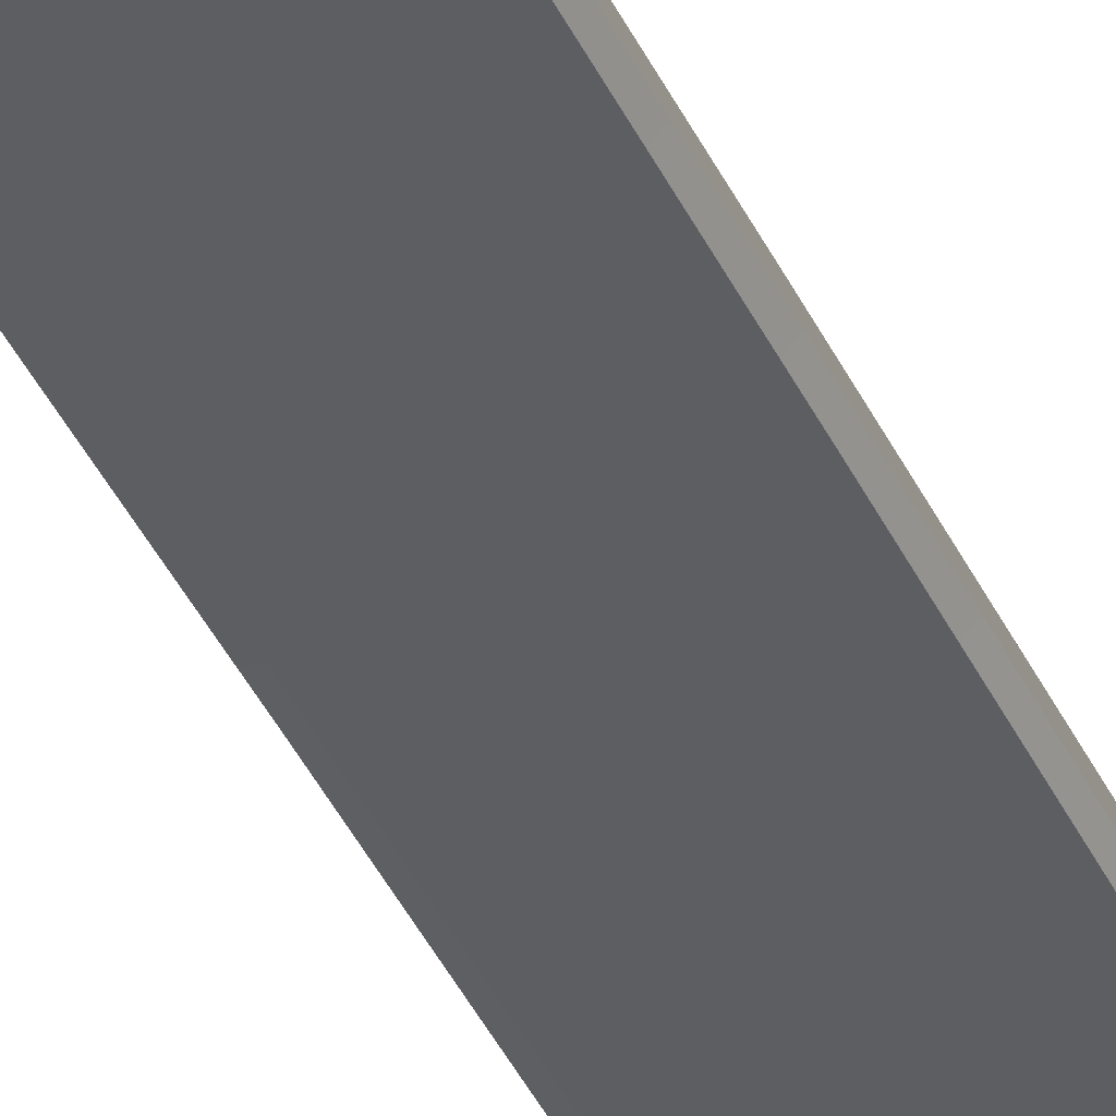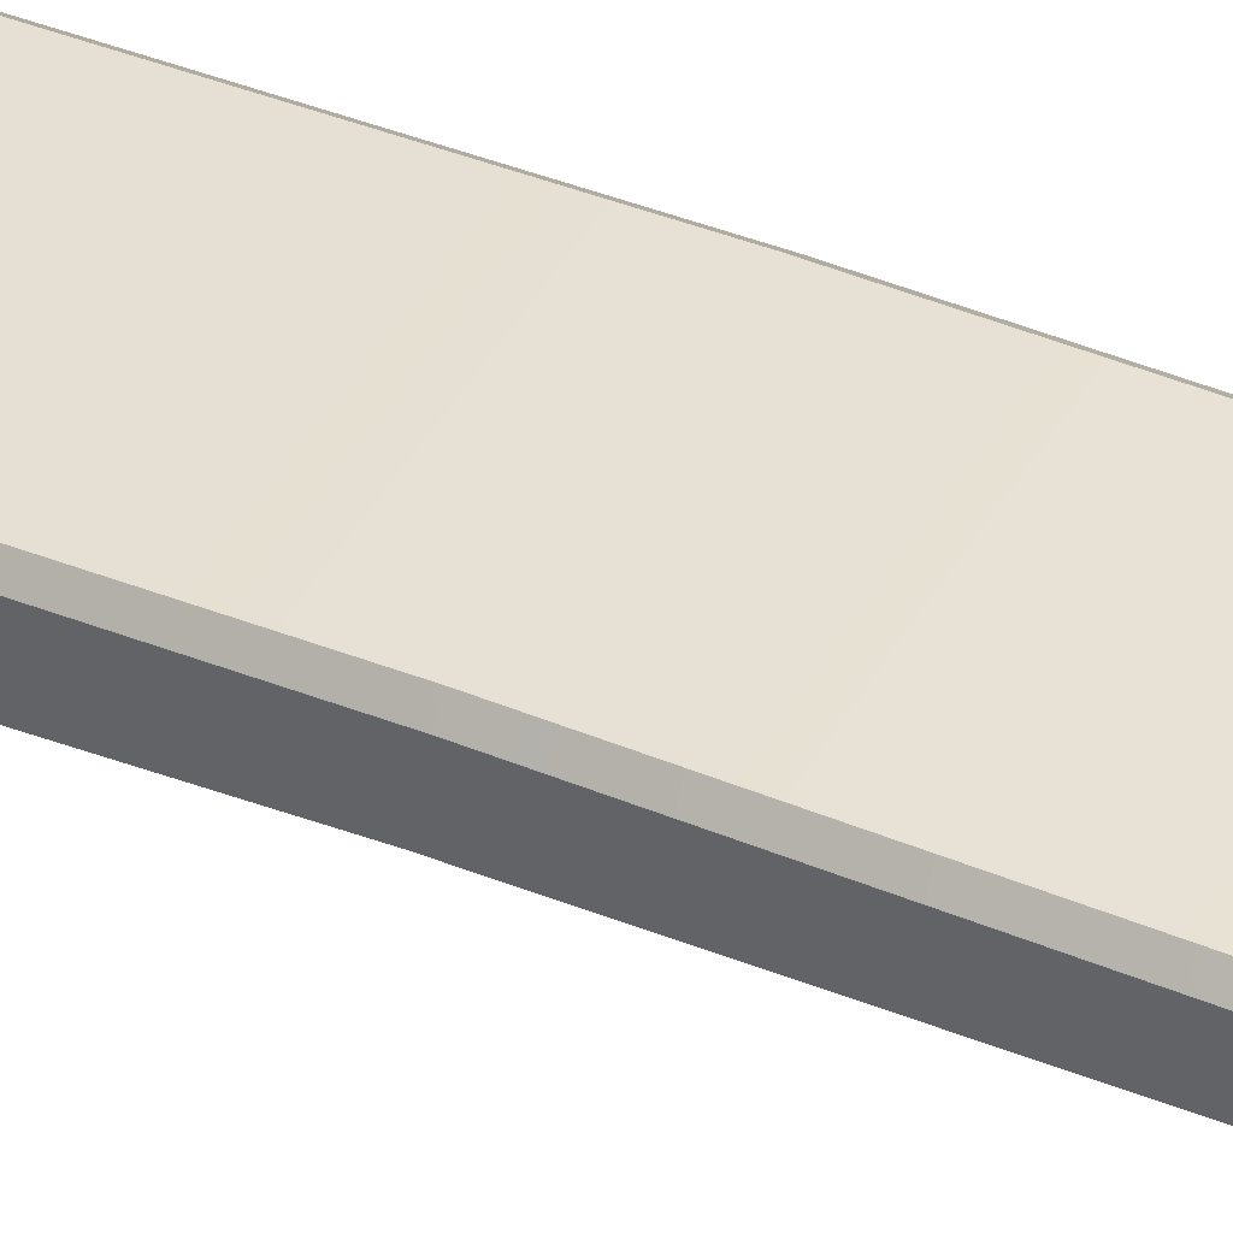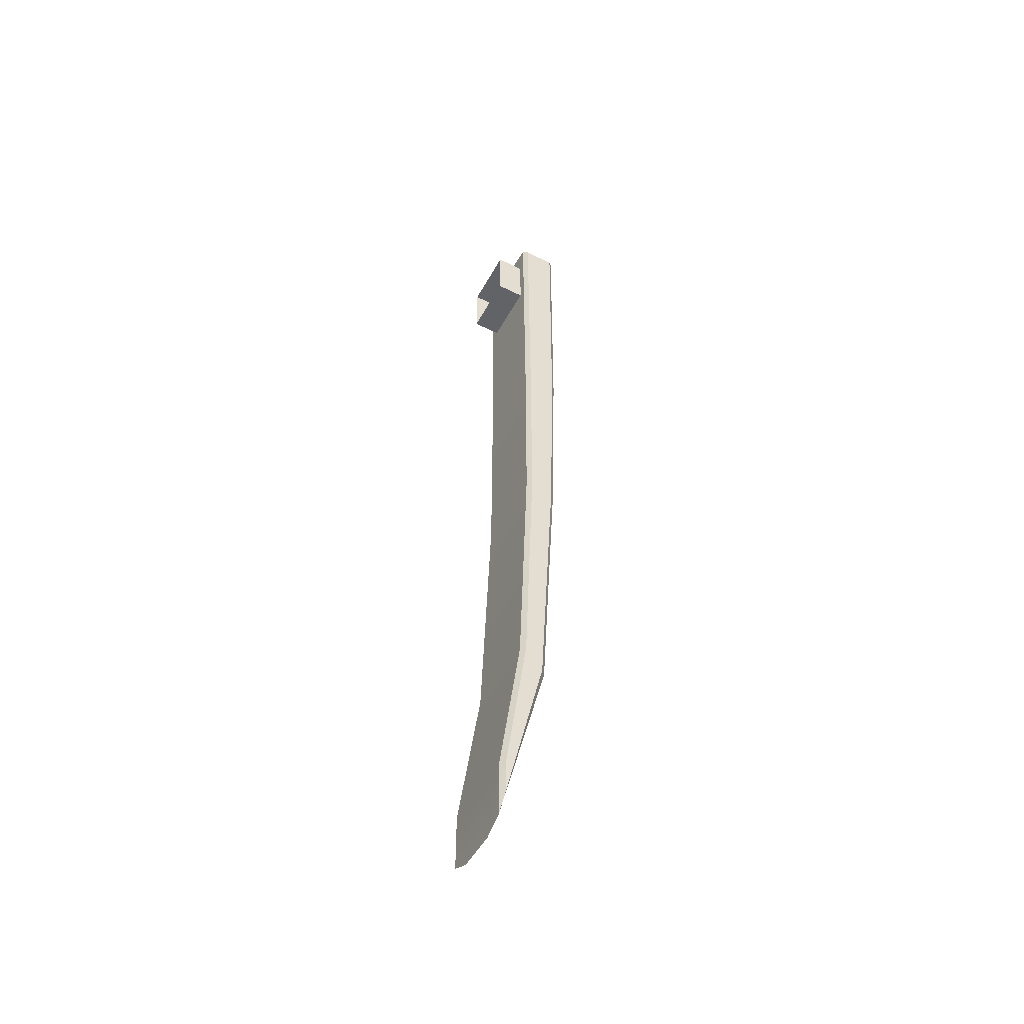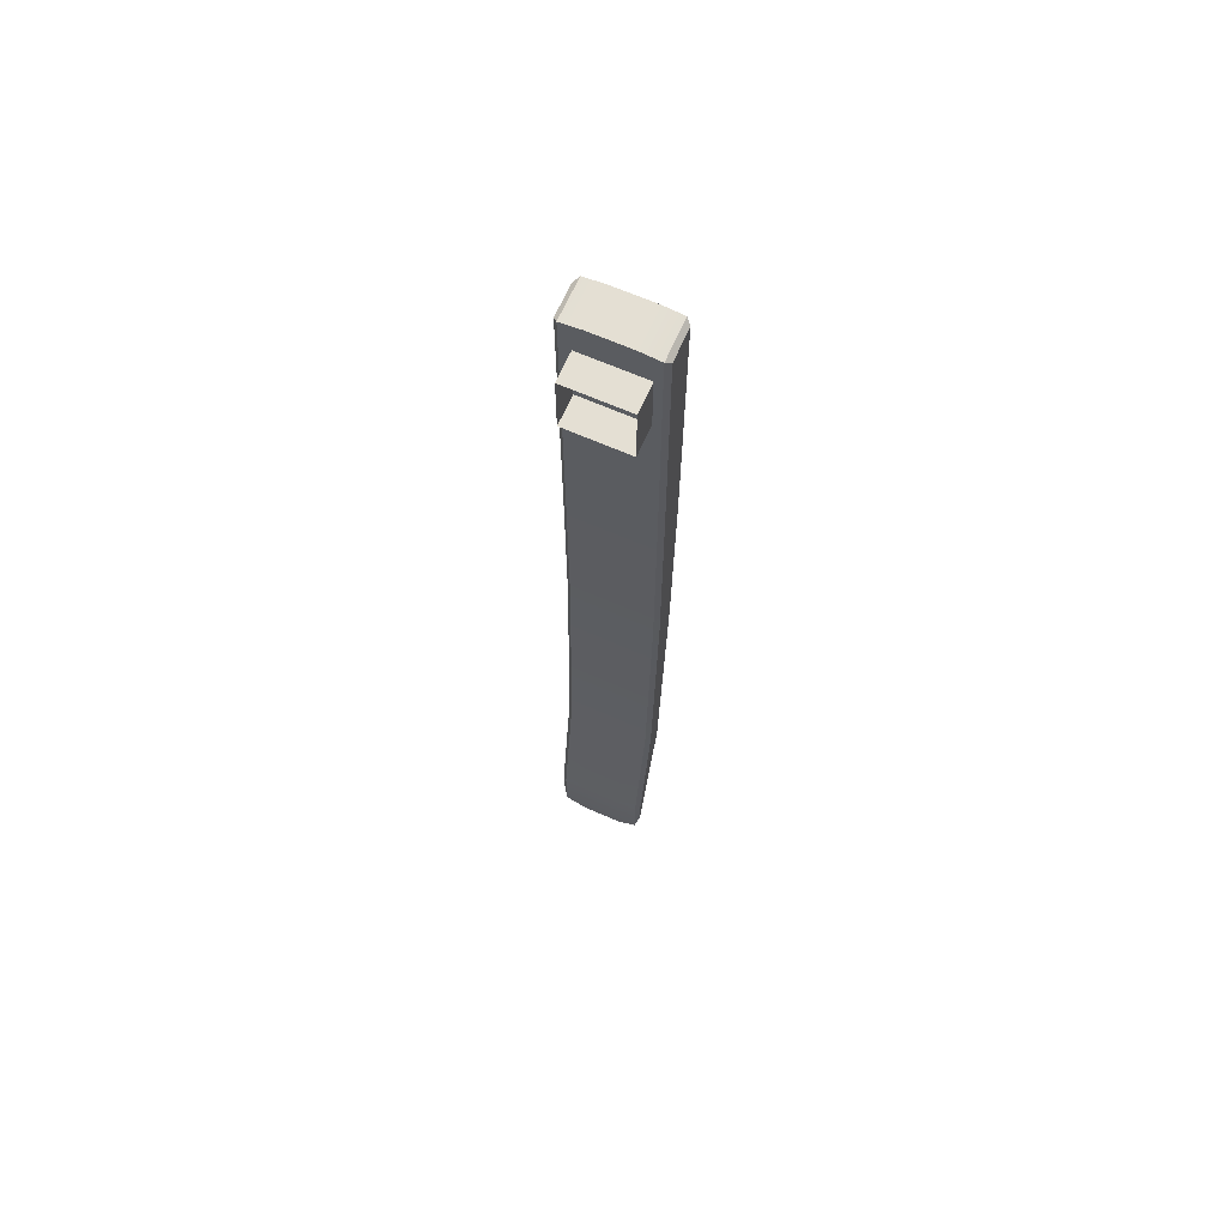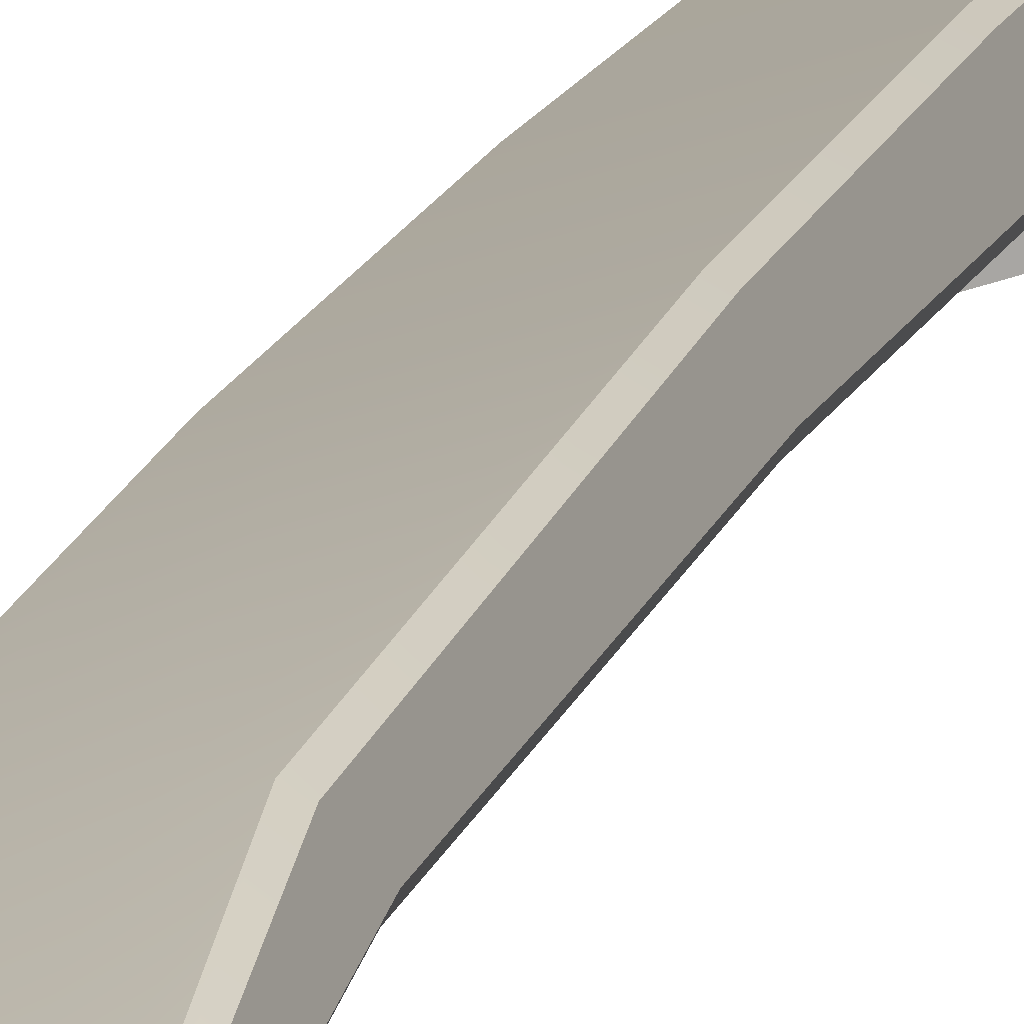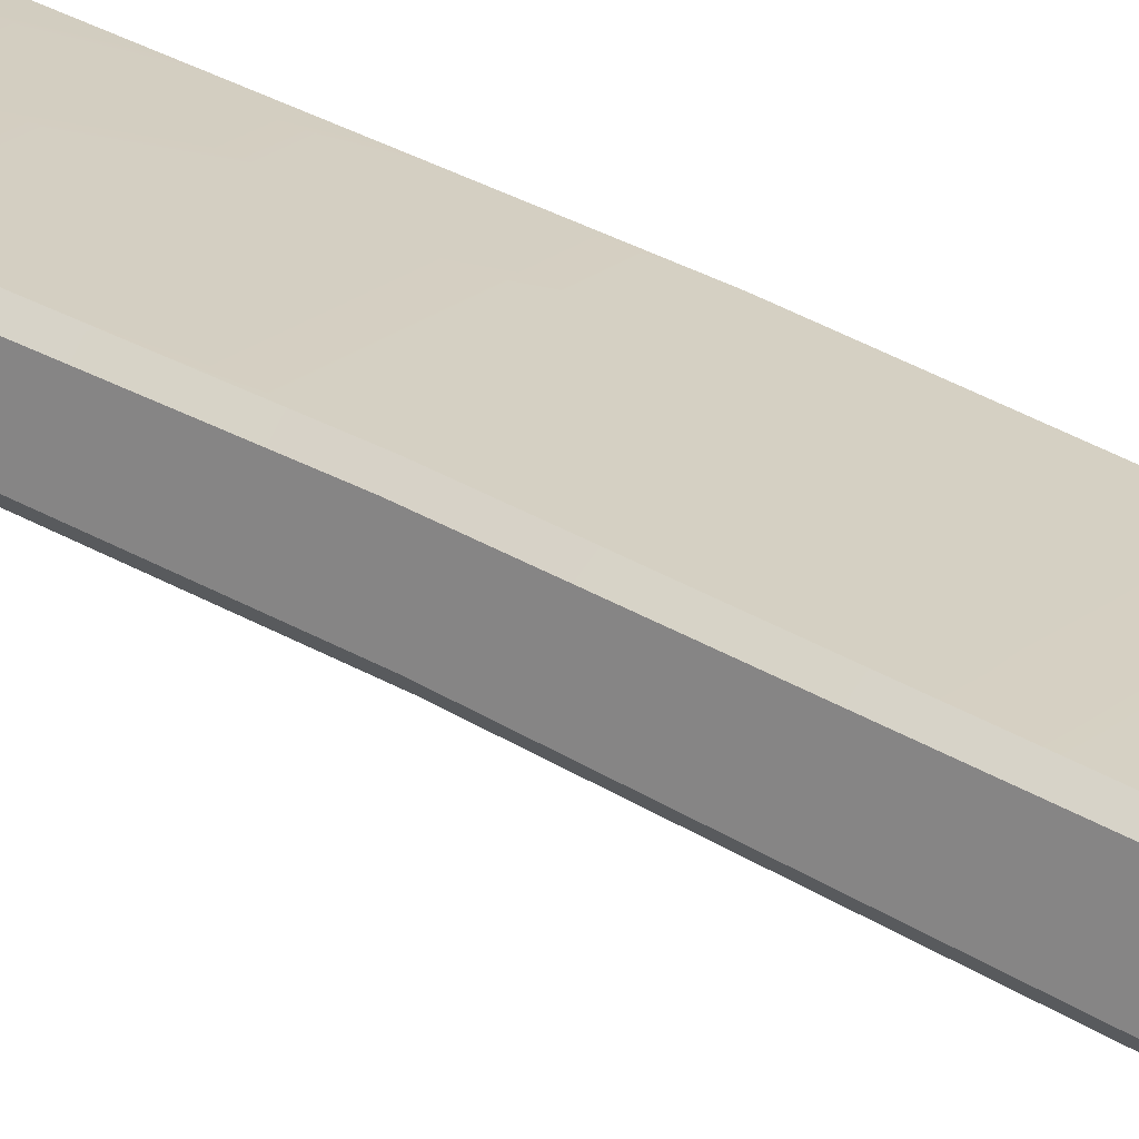
<metadata>
{"format":"obj","ext":"obj","renderer":"f3d","projection":"perspective","resolution":1024,"background":"white","views":[{"elev":-41.1,"azim":23.4,"up":"+Z"},{"elev":28.6,"azim":-58.2,"up":"+Z"},{"elev":-51.0,"azim":-136.2,"up":"+Y"},{"elev":66.5,"azim":-174.2,"up":"+Y"},{"elev":11.8,"azim":13.1,"up":"+Z"},{"elev":41.8,"azim":126.1,"up":"+Z"}]}
</metadata>
<code>
v -36.58 231.9 83.57
v -32.34 231.9 84.95
v -36.58 227.4 83.57
v -32.34 227.4 84.95
v -35.95 227.4 81.63
v -31.71 227.4 83.01
v -35.95 231.9 81.63
v -31.71 231.9 83.01
v -37.96 234.1 86.14
v -38.16 233.7 85.75
v -38.12 214.2 85.63
v -37.92 214.2 86.02
v -32.1 233.7 87.72
v -32.49 234.1 87.91
v -32.06 214.2 87.6
v -32.45 214.2 87.8
v -36.44 166.5 81.47
v -36.83 168.2 81.67
v -36.83 170.6 81.67
v -36.44 170.6 81.47
v -30.77 168.2 83.64
v -30.97 166.5 83.25
v -30.97 170.6 83.25
v -30.77 170.6 83.64
v -37.3 181.7 83.11
v -36.91 181.7 82.91
v -31.44 181.7 84.69
v -31.24 181.7 85.08
v -37.07 234.1 83.41
v -37.47 233.7 83.62
v -31.4 233.7 85.59
v -31.6 234.1 85.19
v -37.47 180 84.64
v -37.67 180.1 84.25
v -37.5 200.2 83.73
v -37.11 200.3 83.53
v -31.64 200.3 85.31
v -31.44 200.2 85.7
v -31.61 180.1 86.23
v -32 180 86.42
v -38 199.6 85.28
v -37.8 199.6 85.67
v -37.11 214.3 83.53
v -37.5 214.3 83.73
v -31.44 214.3 85.7
v -31.64 214.3 85.31
v -31.94 199.6 87.25
v -32.33 199.6 87.45
v -32.34 165.8 82.8
v -32.34 170.6 82.8
v -32.8 181.7 84.25
v -33.01 200.3 84.87
v -33.01 214.3 84.87
v -32.97 234.2 84.75
v -33.85 234.2 87.47
v -33.82 214.2 87.36
v -33.7 199.6 87
v -33.37 180 85.98
v -35.07 165.8 81.91
v -35.07 170.6 81.91
v -35.54 181.7 83.36
v -35.74 200.3 83.98
v -35.74 214.3 83.98
v -35.7 234.2 83.86
v -36.59 234.2 86.58
v -36.55 214.2 86.47
v -36.44 199.6 86.11
v -36.1 180 85.09
f 3 5 6 4
f 7 1 2 8
f 2 4 6 8
f 7 5 3 1
f 9 29 30 10
f 10 11 12 9
f 11 41 42 12
f 13 31 32 14
f 14 16 15 13
f 16 48 47 15
f 17 33 34 18
f 18 19 20 17
f 19 25 26 20
f 21 39 40 22
f 22 23 24 21
f 23 27 28 24
f 25 35 36 26
f 27 37 38 28
f 29 43 44 30
f 31 45 46 32
f 33 42 41 34
f 35 44 43 36
f 37 46 45 38
f 39 47 48 40
f 9 12 66 65
f 17 20 60 59
f 43 29 64 63
f 29 9 65 64
f 13 15 45 31
f 30 44 11 10
f 25 19 18 34
f 20 26 61 60
f 39 21 24 28
f 33 17 59 68
f 44 35 41 11
f 36 43 63 62
f 15 47 38 45
f 12 42 67 66
f 35 25 34 41
f 26 36 62 61
f 47 39 28 38
f 42 33 68 67
f 49 50 23 22
f 51 27 23 50
f 52 37 27 51
f 53 46 37 52
f 54 32 46 53
f 55 14 32 54
f 56 16 14 55
f 57 48 16 56
f 58 40 48 57
f 49 22 40 58
f 60 50 49 59
f 61 51 50 60
f 52 51 61 62
f 53 52 62 63
f 64 54 53 63
f 55 54 64 65
f 66 56 55 65
f 67 57 56 66
f 58 57 67 68
f 49 58 68 59

</code>
